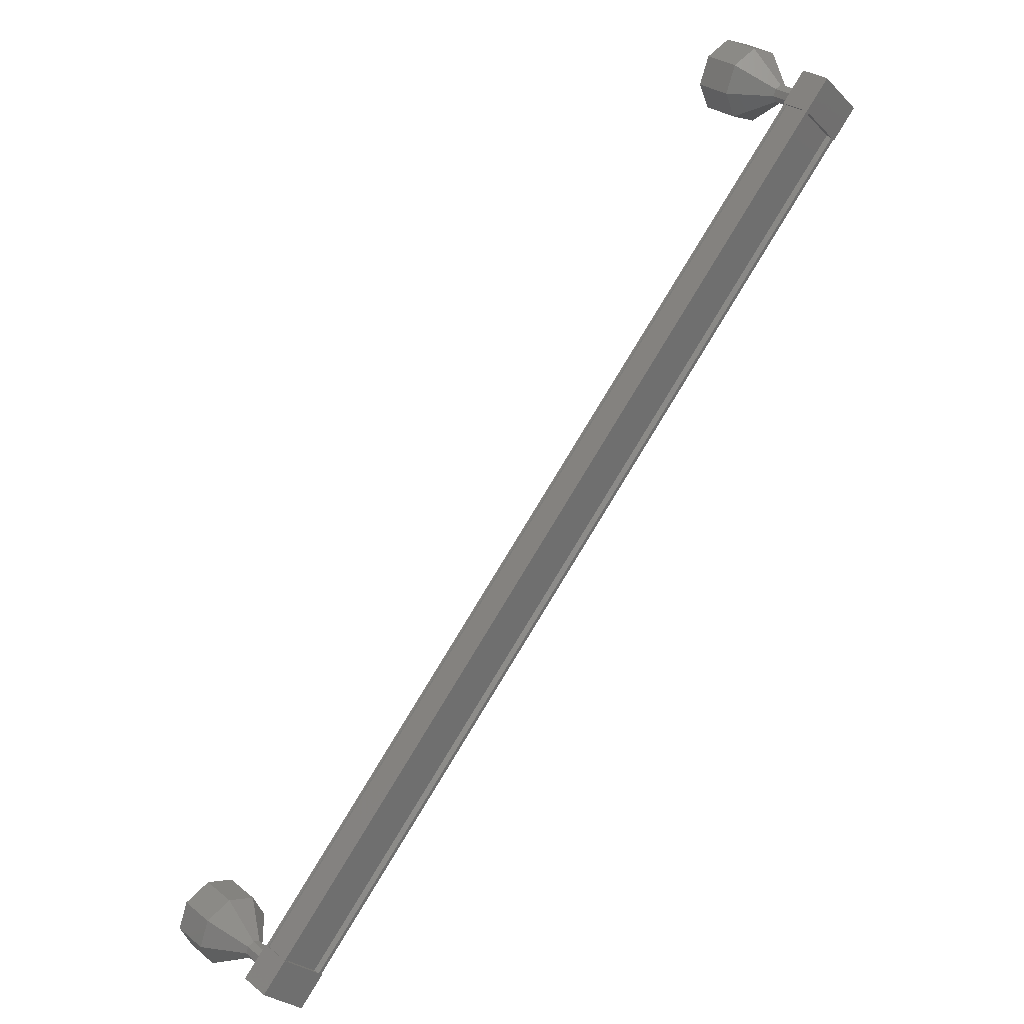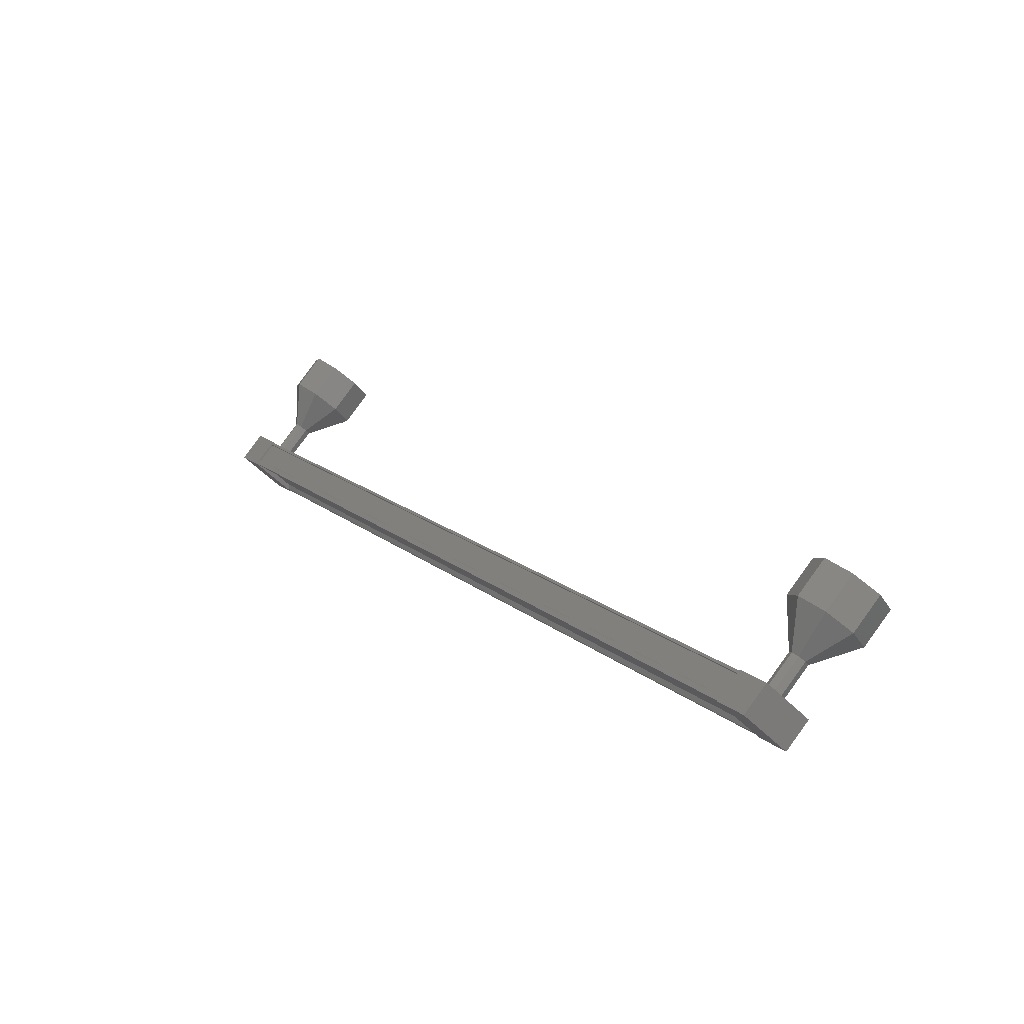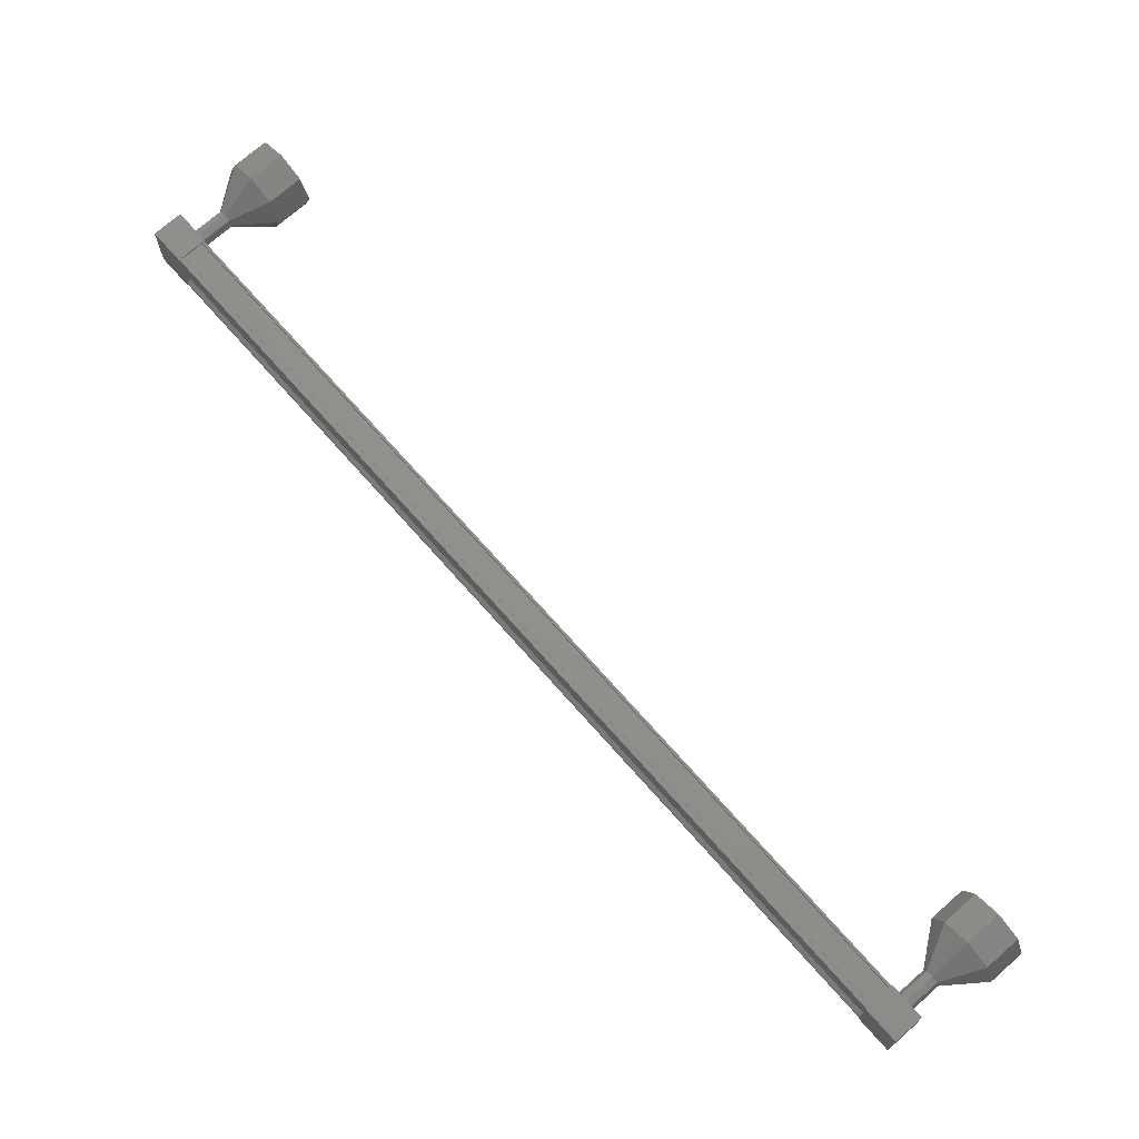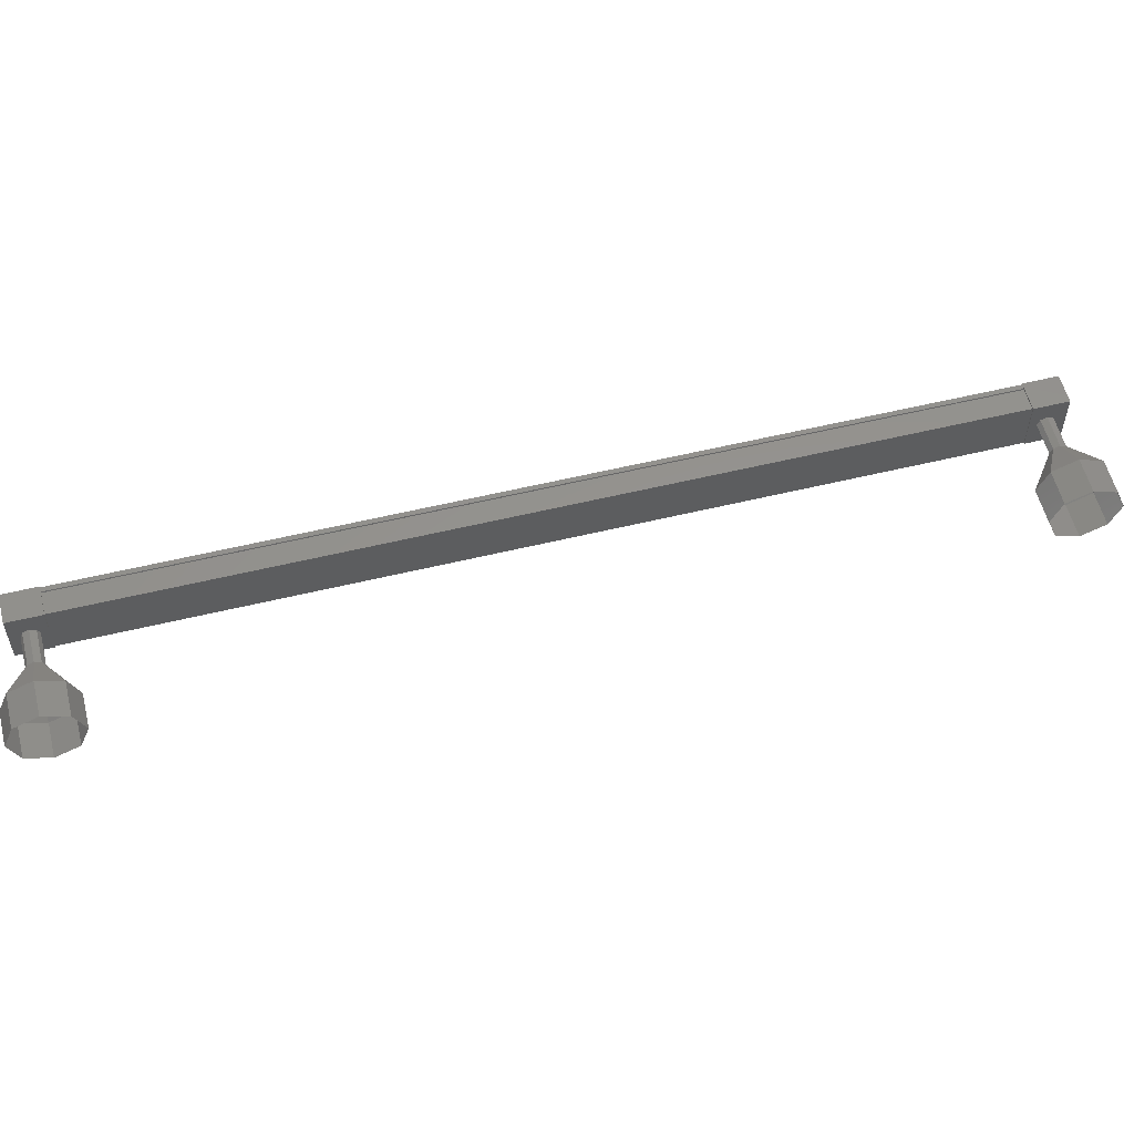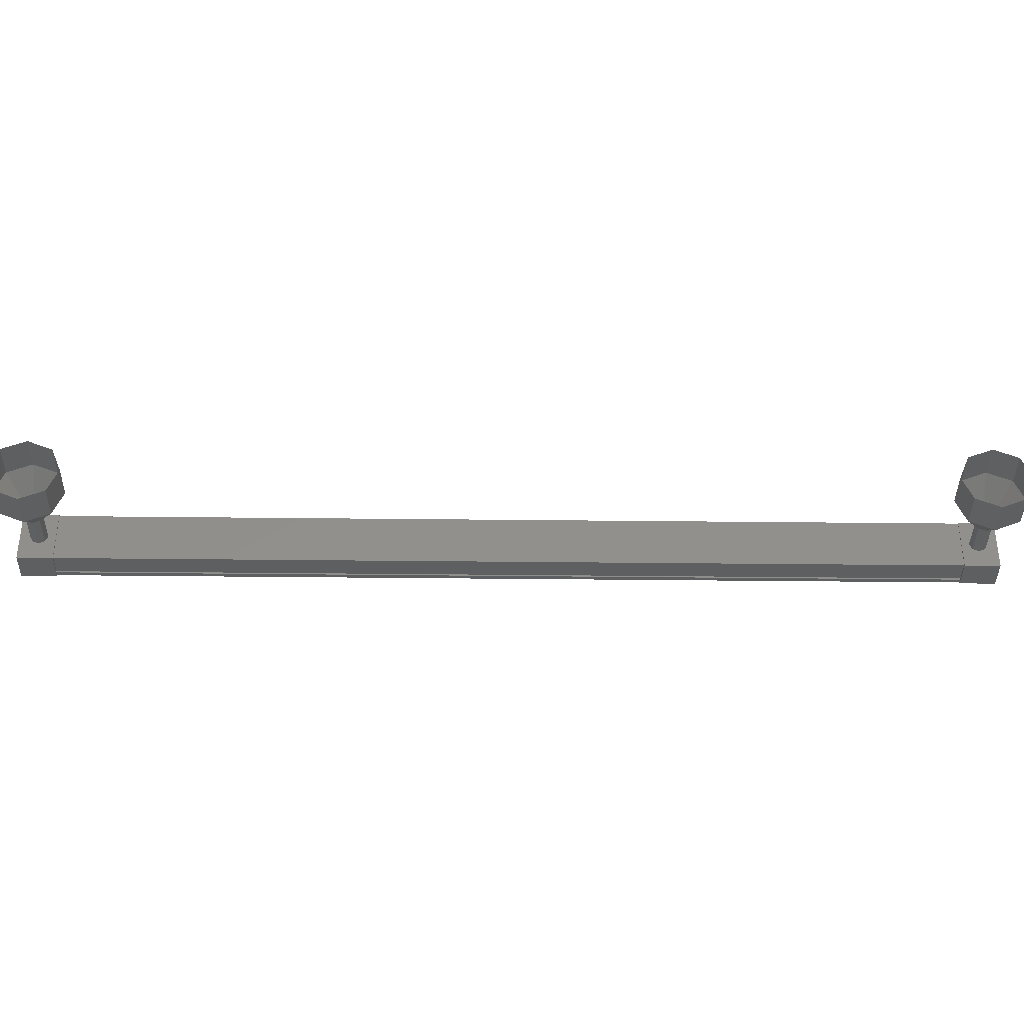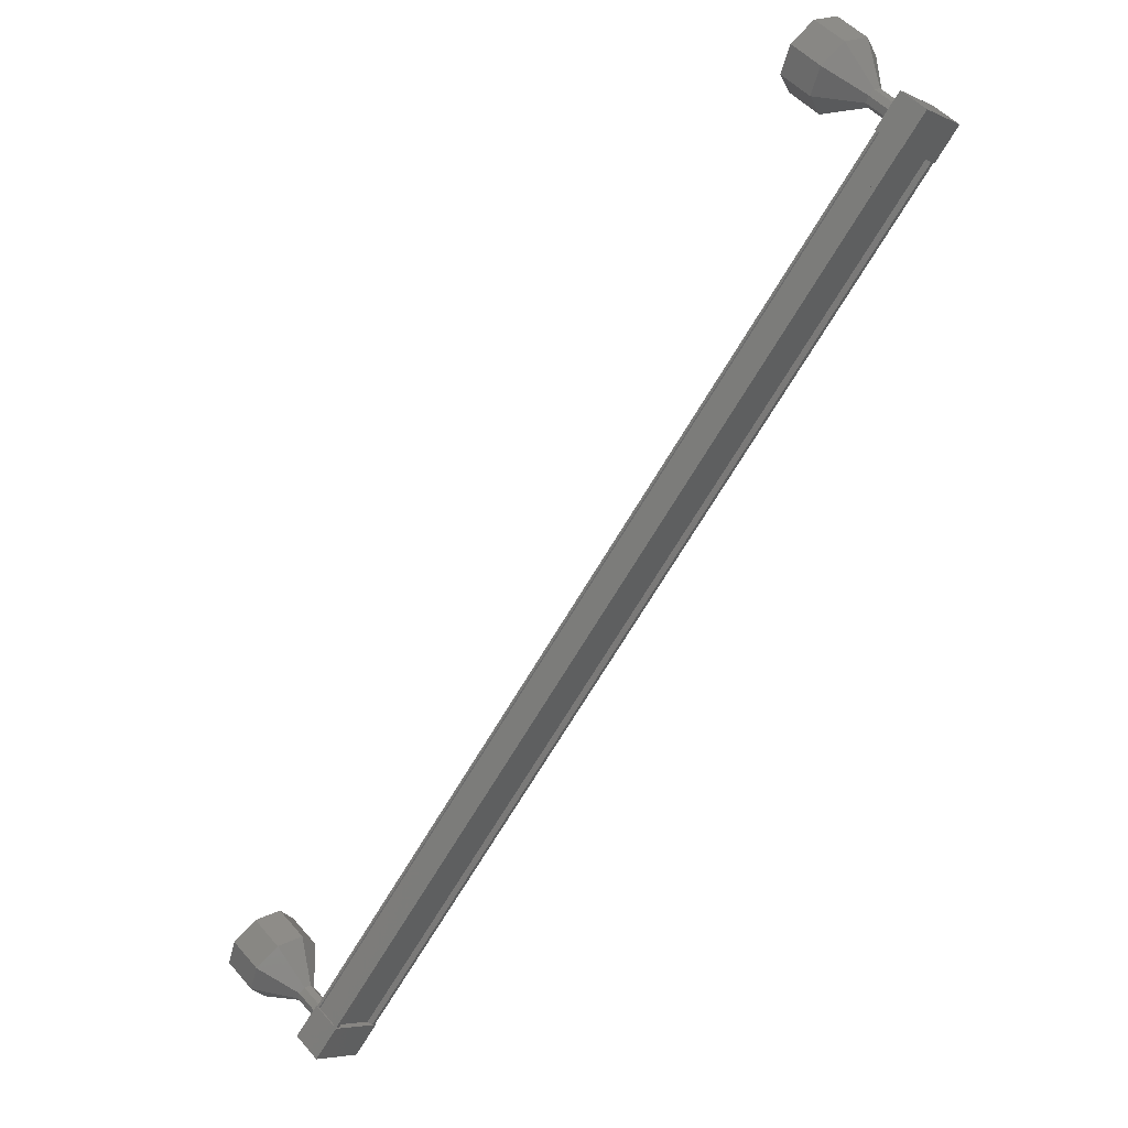
<metadata>
{"format":"stl","ext":"stl","renderer":"f3d","projection":"perspective","resolution":1024,"background":"white","views":[{"elev":-27.1,"azim":34.2,"up":"+Z"},{"elev":-47.6,"azim":-139.4,"up":"+Z"},{"elev":71.7,"azim":177.8,"up":"+Y"},{"elev":56.8,"azim":-64.9,"up":"+Y"},{"elev":-38.0,"azim":-51.5,"up":"+Y"},{"elev":-5.7,"azim":36.2,"up":"+Z"}]}
</metadata>
<code>
# stl→obj: 121 verts, 152 faces
v 83.27 1029 -12.41
v 83.35 1029 -12.48
v 66.6 1029 -32.96
v 66.51 1030 -32.89
v 66.6 1030 -32.96
v 83.35 1030 -12.48
v 66.03 1030 -32.5
v 82.79 1030 -12.02
v 66.04 1030 -32.51
v 82.79 1030 -12.03
v 83.24 1030 -12.39
v 66.51 1029 -32.89
v 83.27 1030 -12.41
v 83.25 1030 -12.4
v 66.5 1030 -32.88
v 66.49 1030 -32.87
v 66.35 1029 -33.3
v 65.7 1030 -32.76
v 66.35 1030 -33.3
v 66.98 1030 -32.52
v 66.98 1029 -32.52
v 66.33 1030 -31.99
v 66.33 1029 -31.99
v 65.7 1029 -32.76
v 83 1030 -12.95
v 83 1029 -12.95
v 82.35 1030 -12.42
v 82.35 1029 -12.42
v 82.98 1029 -11.64
v 83.63 1029 -12.17
v 83.63 1030 -12.17
v 82.98 1030 -11.64
v 83.25 1029 -12.4
v 66.5 1029 -32.88
v 83.24 1029 -12.39
v 66.49 1029 -32.87
v 82.79 1029 -12.03
v 66.04 1029 -32.51
v 82.79 1029 -12.02
v 66.03 1029 -32.5
v 82.73 1029 -11.98
v 65.98 1029 -32.46
v 82.73 1030 -11.98
v 65.98 1030 -32.46
v 82.07 1030 -11.27
v 81.77 1030 -10.05
v 82.02 1029 -11.32
v 81.59 1029 -10.28
v 81.91 1029 -11.46
v 81.14 1028 -10.83
v 81.8 1029 -11.6
v 80.69 1029 -11.37
v 81.75 1030 -11.65
v 80.51 1030 -11.6
v 81.8 1030 -11.6
v 80.69 1030 -11.37
v 81.91 1030 -11.46
v 81.14 1030 -10.83
v 82.02 1030 -11.32
v 81.59 1030 -10.28
v 66.24 1030 -32.19
v 65.46 1030 -31.55
v 66.19 1029 -32.24
v 65.41 1029 -31.61
v 66.08 1029 -32.38
v 65.3 1029 -31.75
v 65.96 1029 -32.52
v 65.19 1029 -31.88
v 65.92 1030 -32.57
v 65.14 1030 -31.94
v 65.96 1030 -32.52
v 65.19 1030 -31.88
v 66.08 1030 -32.38
v 65.3 1030 -31.75
v 66.19 1030 -32.24
v 65.41 1030 -31.61
v 65.17 1030 -30.35
v 64.4 1030 -29.71
v 64.98 1029 -30.57
v 64.21 1029 -29.94
v 64.54 1028 -31.12
v 63.76 1028 -30.49
v 64.09 1029 -31.67
v 63.31 1029 -31.04
v 63.9 1030 -31.9
v 63.13 1030 -31.26
v 64.09 1030 -31.67
v 63.31 1030 -31.04
v 64.54 1030 -31.12
v 63.76 1030 -30.49
v 64.98 1030 -30.57
v 64.21 1030 -29.94
v 65.47 1030 -31.56
v 65.42 1029 -31.62
v 65.31 1029 -31.75
v 65.2 1029 -31.89
v 65.15 1030 -31.95
v 65.2 1030 -31.89
v 65.31 1030 -31.75
v 65.42 1030 -31.62
v 82.84 1030 -11.89
v 82.06 1030 -11.26
v 82.79 1029 -11.95
v 82.68 1029 -12.09
v 81.91 1029 -11.45
v 82.57 1029 -12.22
v 81.79 1029 -11.59
v 82.52 1030 -12.28
v 82.57 1030 -12.22
v 81.79 1030 -11.59
v 82.68 1030 -12.09
v 81.91 1030 -11.45
v 82.79 1030 -11.95
v 80.81 1030 -9.647
v 81 1030 -9.42
v 80.81 1029 -9.647
v 80.36 1028 -10.19
v 79.92 1029 -10.74
v 79.73 1030 -10.97
v 79.92 1030 -10.74
v 80.36 1030 -10.19
f 1 2 3
f 3 2 3
f 4 5 6
f 6 5 5
f 5 6 6
f 7 8 9
f 9 8 10
f 10 11 9
f 3 12 1
f 1 12 4
f 4 13 1
f 6 13 4
f 6 5 14
f 14 5 15
f 15 11 14
f 16 11 15
f 9 11 16
f 17 18 19
f 19 18 20
f 20 21 19
f 22 21 20
f 23 21 22
f 22 18 23
f 23 18 24
f 24 18 17
f 17 21 24
f 19 21 17
f 25 26 27
f 27 26 28
f 28 29 27
f 26 29 28
f 30 29 26
f 26 31 30
f 30 31 29
f 29 31 32
f 32 27 29
f 31 27 32
f 25 27 31
f 31 26 25
f 2 2 3
f 3 2 33
f 33 34 3
f 35 34 33
f 36 34 35
f 35 37 36
f 36 37 38
f 38 37 39
f 39 40 38
f 41 40 39
f 42 40 41
f 41 43 42
f 42 43 44
f 44 43 7
f 22 20 18
f 21 23 24
f 43 8 7
f 45 46 47
f 47 46 48
f 48 49 47
f 50 49 48
f 51 49 50
f 50 52 51
f 51 52 53
f 53 52 54
f 54 55 53
f 56 55 54
f 57 55 56
f 56 58 57
f 57 58 59
f 59 58 60
f 60 45 59
f 46 45 60
f 61 62 63
f 63 62 64
f 64 65 63
f 66 65 64
f 67 65 66
f 66 68 67
f 67 68 69
f 69 68 70
f 70 71 69
f 72 71 70
f 73 71 72
f 72 74 73
f 73 74 75
f 75 74 76
f 76 61 75
f 62 61 76
f 77 78 79
f 79 78 80
f 80 81 79
f 82 81 80
f 83 81 82
f 82 84 83
f 83 84 85
f 85 84 86
f 86 87 85
f 88 87 86
f 89 87 88
f 88 90 89
f 89 90 91
f 91 90 92
f 92 77 91
f 78 77 92
f 93 77 94
f 94 77 79
f 79 95 94
f 81 95 79
f 96 95 81
f 81 83 96
f 96 83 97
f 97 83 85
f 85 98 97
f 87 98 85
f 99 98 87
f 87 89 99
f 99 89 100
f 100 89 91
f 91 93 100
f 77 93 91
f 101 102 103
f 103 102 47
f 47 104 103
f 105 104 47
f 106 104 105
f 105 107 106
f 106 107 108
f 108 107 53
f 53 109 108
f 110 109 53
f 111 109 110
f 110 112 111
f 111 112 113
f 113 112 59
f 59 101 113
f 102 101 59
f 60 114 46
f 46 114 115
f 115 48 46
f 116 48 115
f 50 48 116
f 116 117 50
f 50 117 52
f 52 117 118
f 118 54 52
f 119 54 118
f 56 54 119
f 119 120 56
f 56 120 58
f 58 120 121
f 121 60 58
f 114 60 121

</code>
